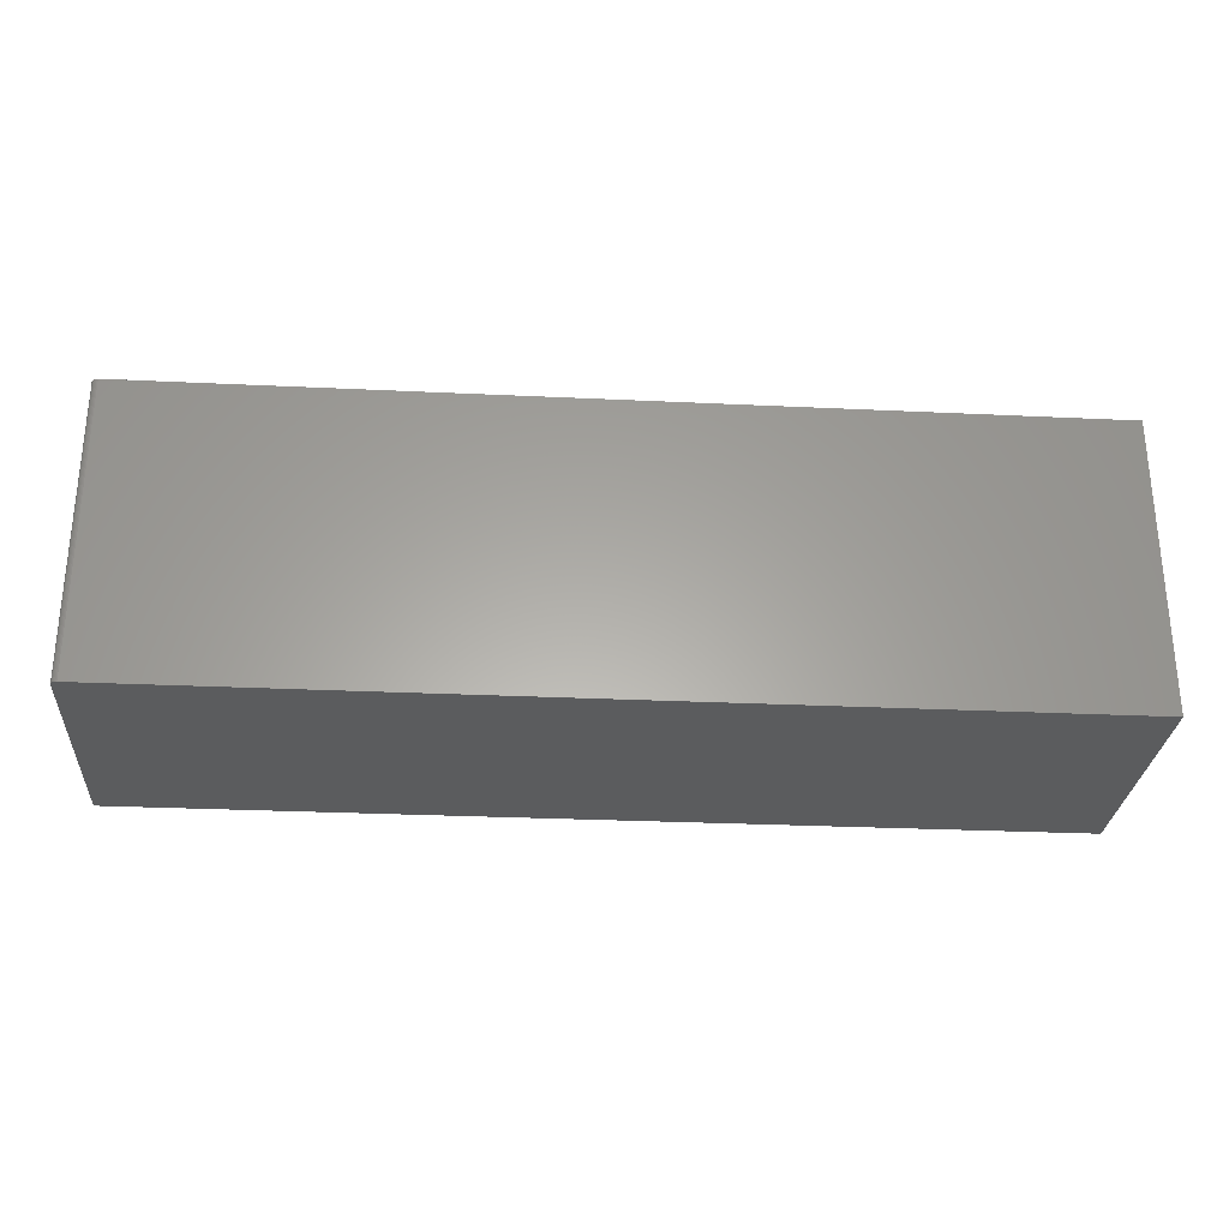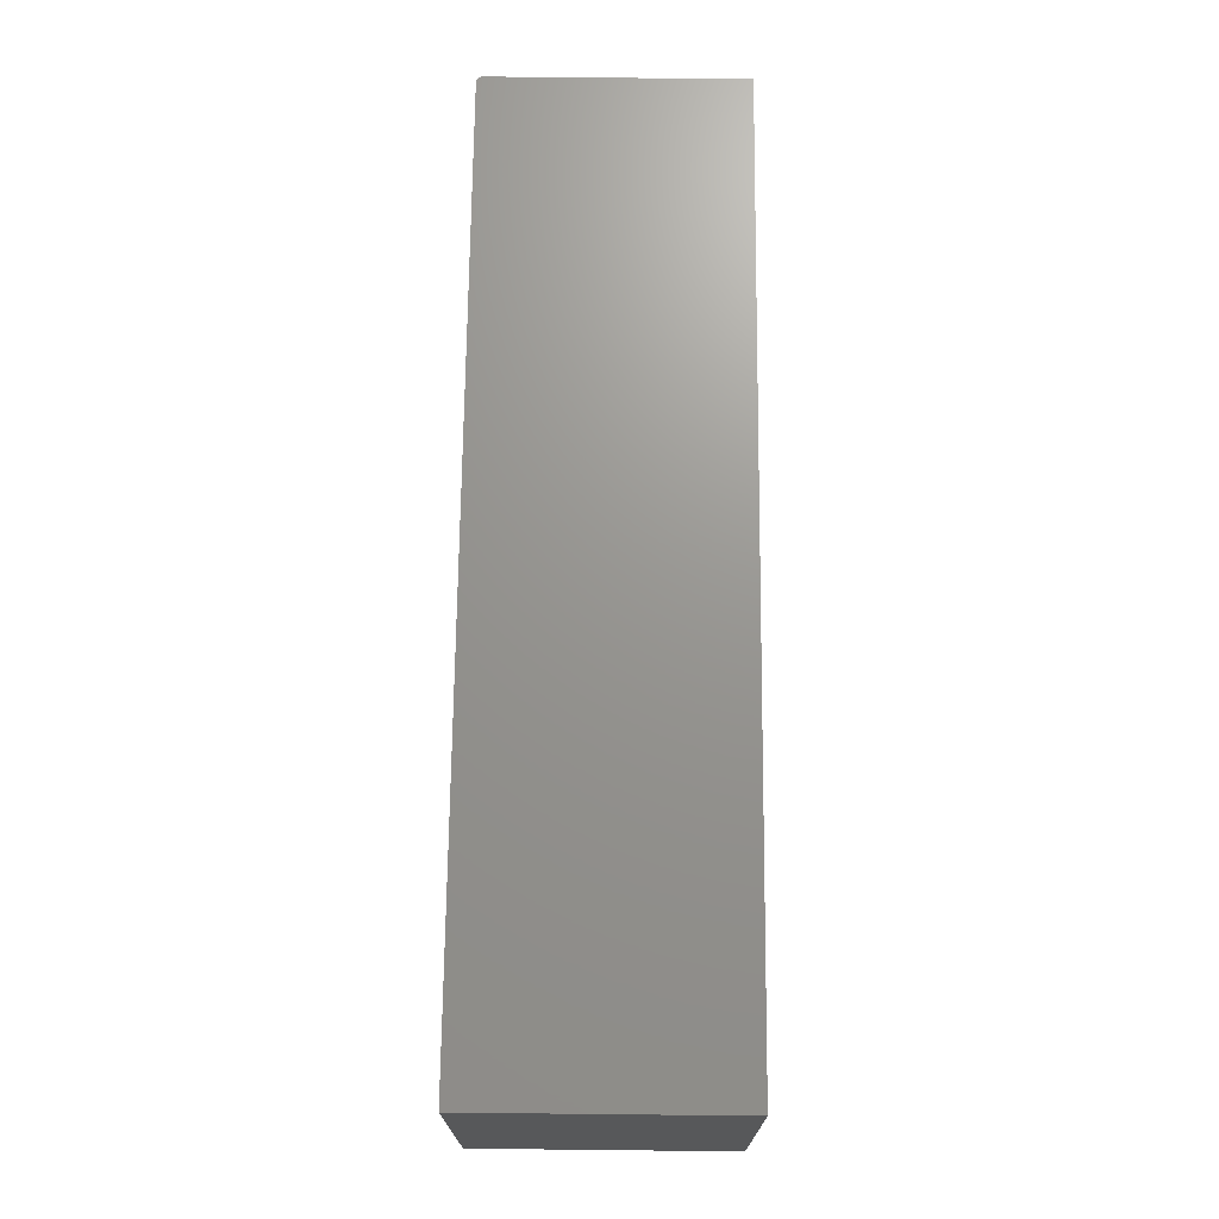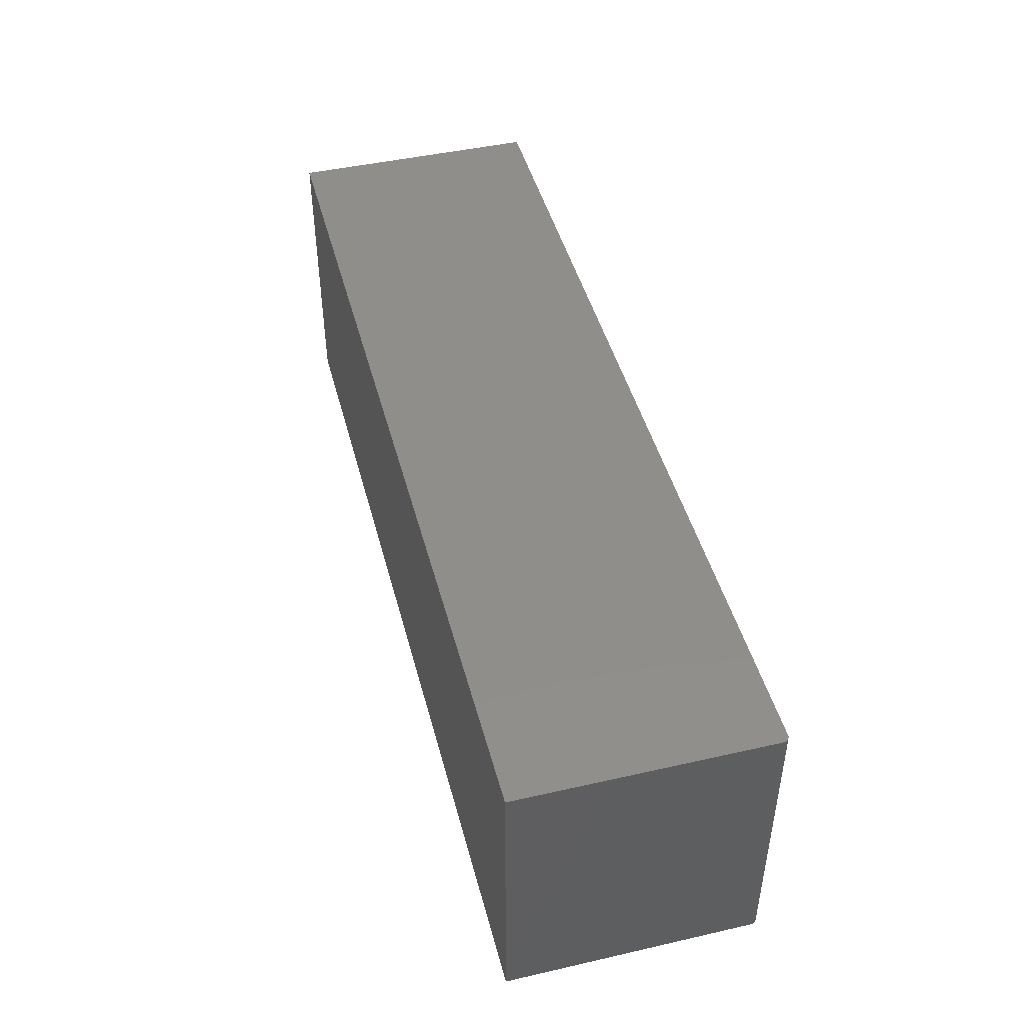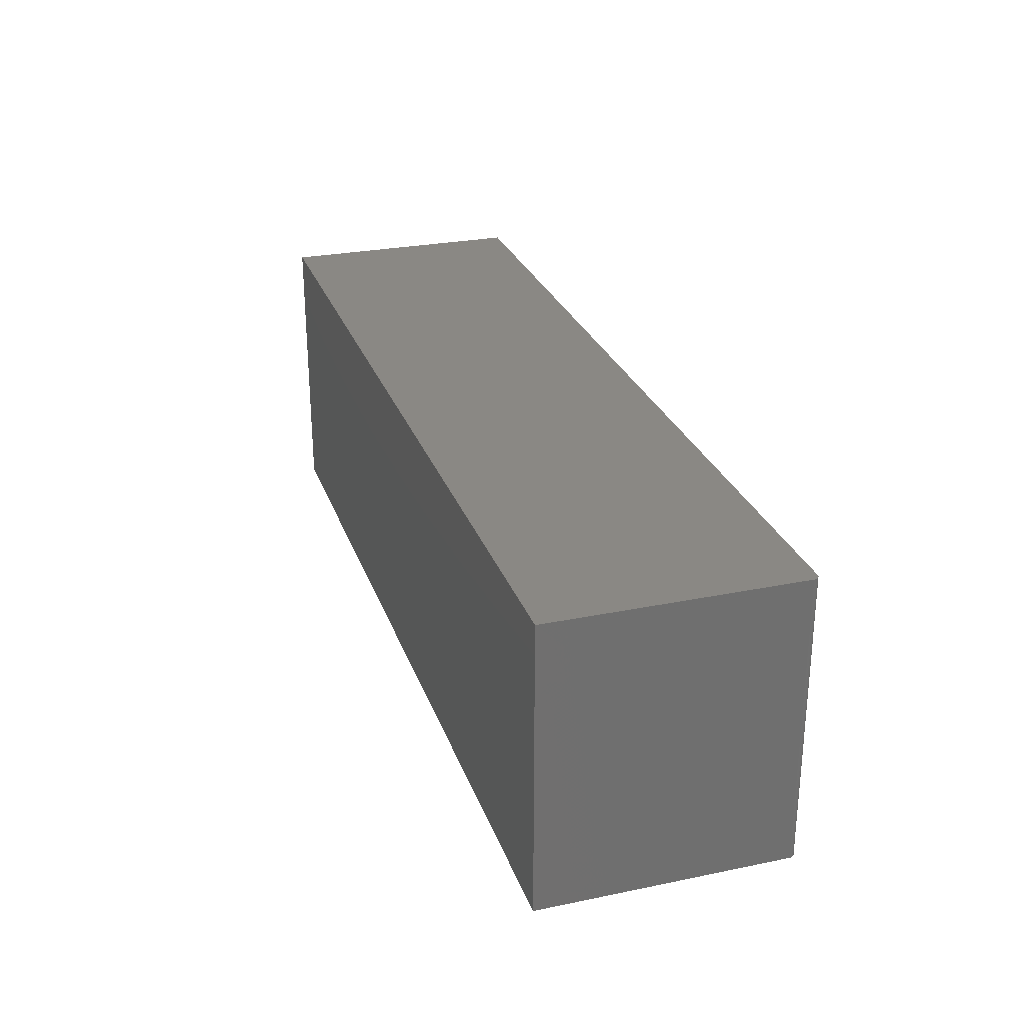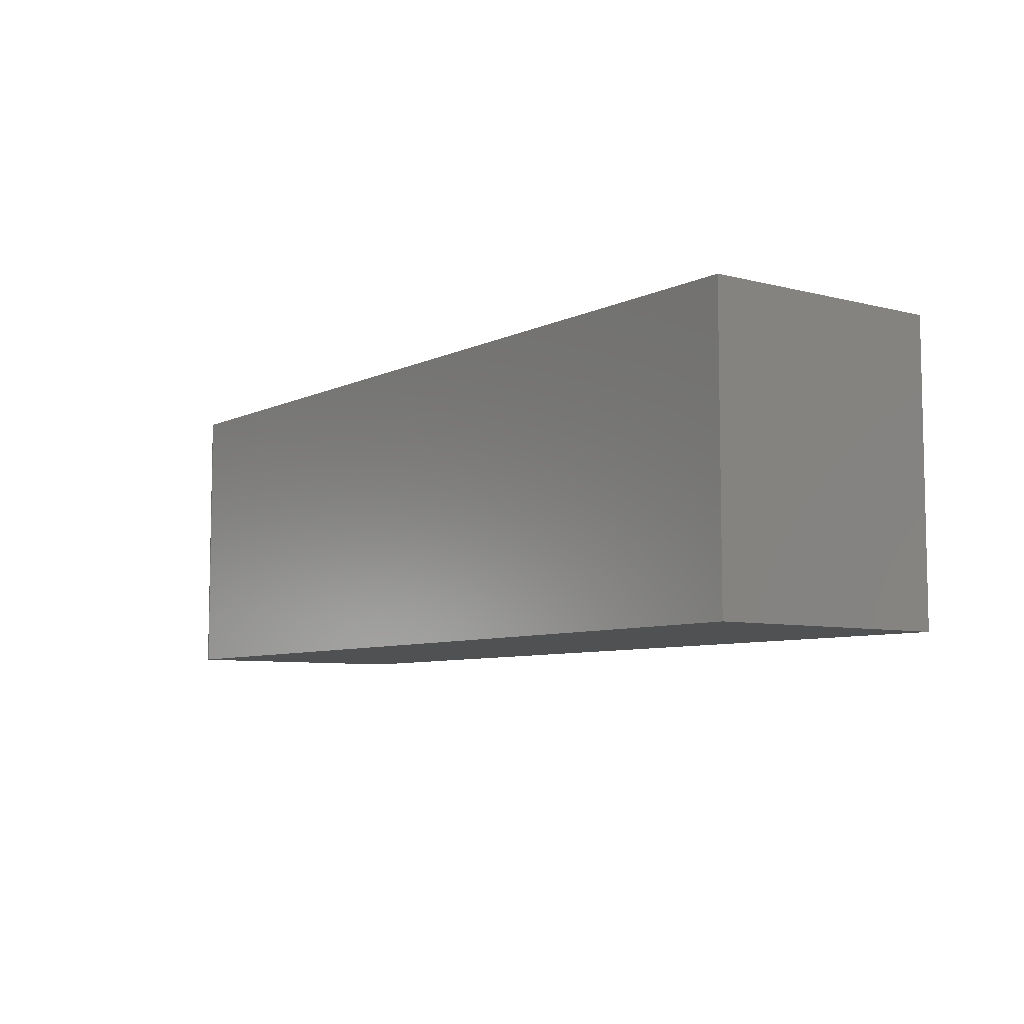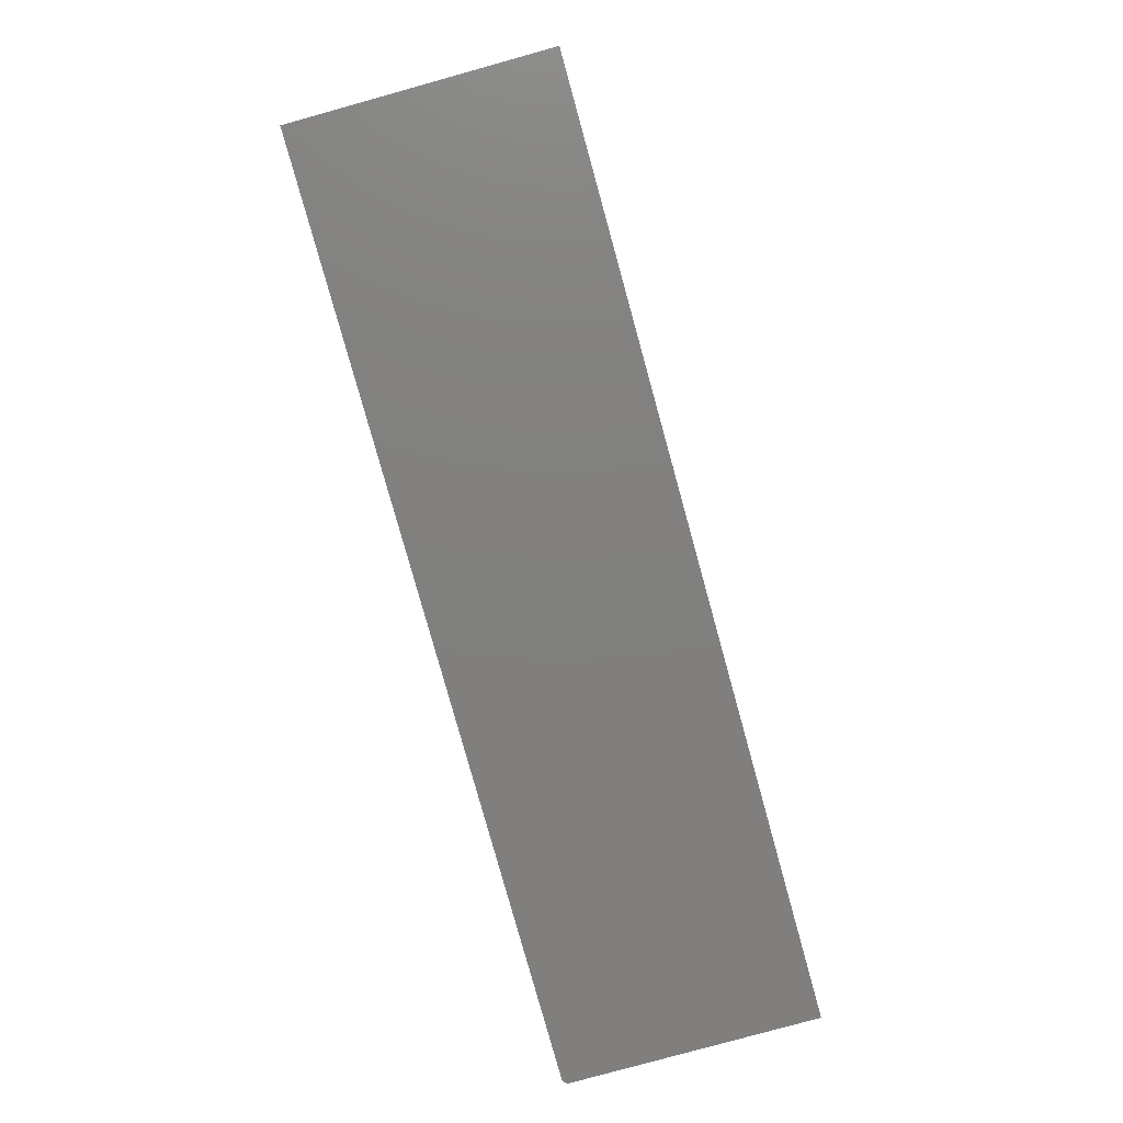
<metadata>
{"format":"stl","ext":"stl","renderer":"f3d","projection":"perspective","resolution":1024,"background":"white","views":[{"elev":-28.2,"azim":175.9,"up":"+Y"},{"elev":70.6,"azim":-89.4,"up":"+Y"},{"elev":45.8,"azim":75.4,"up":"+Y"},{"elev":27.4,"azim":72.5,"up":"+Y"},{"elev":-7.1,"azim":-126.4,"up":"+Y"},{"elev":-80.0,"azim":-74.5,"up":"+Y"}]}
</metadata>
<code>
# stl→obj: 26 verts, 48 faces
v 0.4219 0.2928 0.007812
v 0.4217 0.2188 0.006288
v 0.4219 0.5888 0.007812
v 0.4219 0.2188 0.007812
v 0.4141 0.2188 0
v 0.4156 0.5888 0.0001501
v 0.4156 0.2188 0.0001501
v 0.4141 0.5888 0
v 0.4171 0.5888 0.0005947
v 0.4171 0.2188 0.0005947
v 0.4184 0.5888 0.001317
v 0.4184 0.2188 0.001317
v 0.4196 0.5888 0.002288
v 0.4196 0.2188 0.002288
v 0.4206 0.5888 0.003472
v 0.4206 0.2188 0.003472
v 0.4213 0.5888 0.004823
v 0.4213 0.2188 0.004823
v 0.4217 0.5888 0.006288
v -0.75 0.2188 0
v -0.75 0.5888 0
v 0.4219 0.5888 0.3203
v -0.75 0.5888 0.3203
v 0.4219 0.2928 0.3203
v 0.4219 0.2188 0.3203
v -0.75 0.2188 0.3203
f 1 2 3
f 1 4 2
f 5 6 7
f 5 8 6
f 6 9 7
f 7 9 10
f 9 11 10
f 10 11 12
f 11 13 12
f 12 13 14
f 13 15 14
f 14 15 16
f 15 17 16
f 16 17 18
f 17 19 18
f 18 19 2
f 3 2 19
f 20 21 5
f 5 21 8
f 8 11 6
f 11 9 6
f 15 22 3
f 15 3 19
f 15 19 17
f 23 22 15
f 23 15 13
f 23 13 11
f 23 11 8
f 23 8 21
f 24 1 22
f 22 1 3
f 25 4 24
f 24 4 1
f 5 26 20
f 7 10 12
f 7 12 14
f 7 14 16
f 7 16 18
f 7 18 2
f 7 2 4
f 25 26 5
f 25 5 7
f 25 7 4
f 22 23 24
f 24 23 26
f 24 26 25
f 23 21 26
f 26 21 20

</code>
